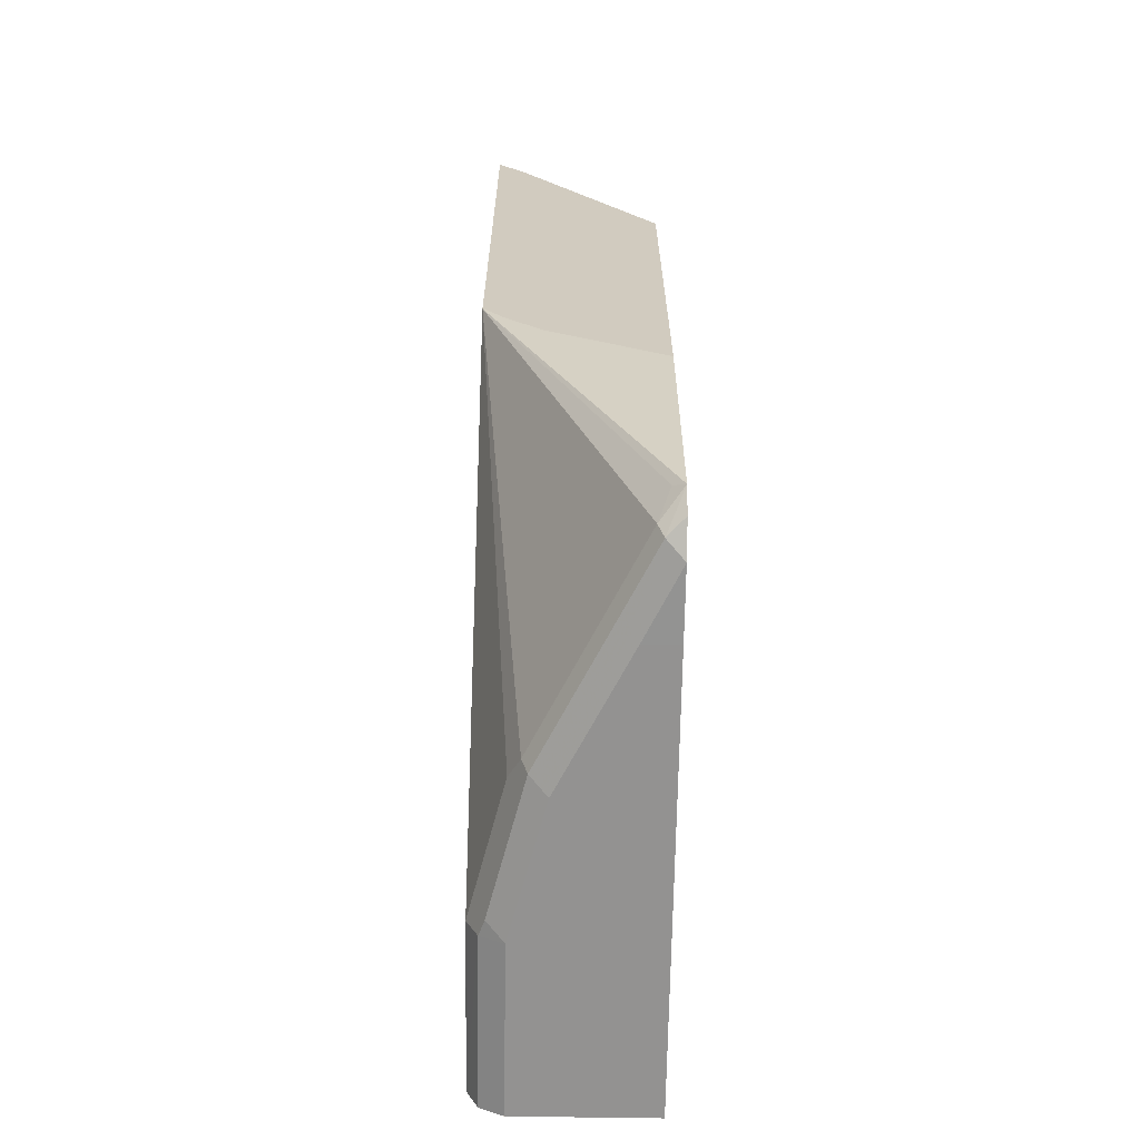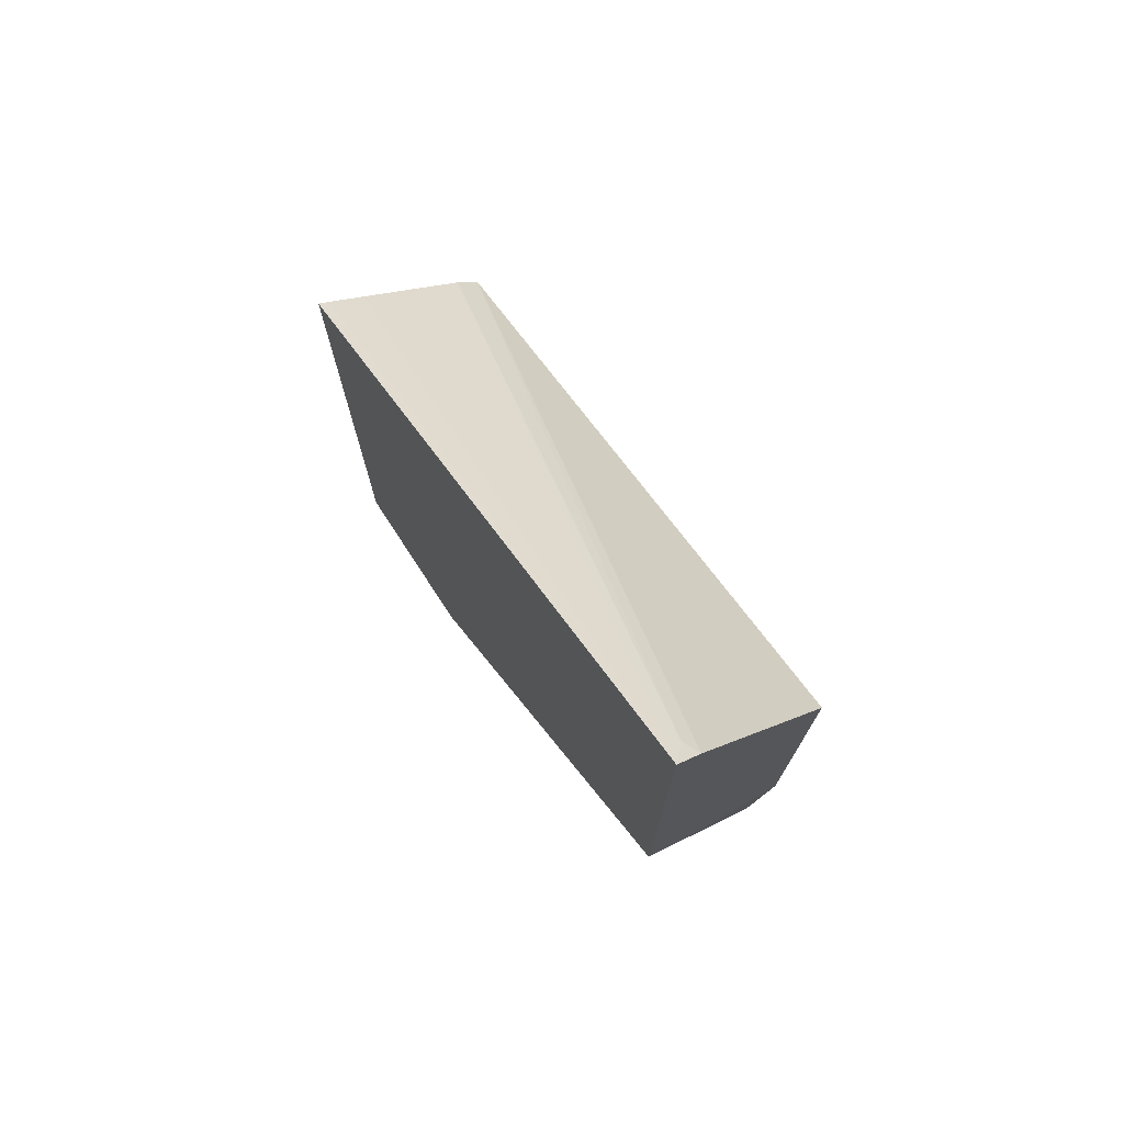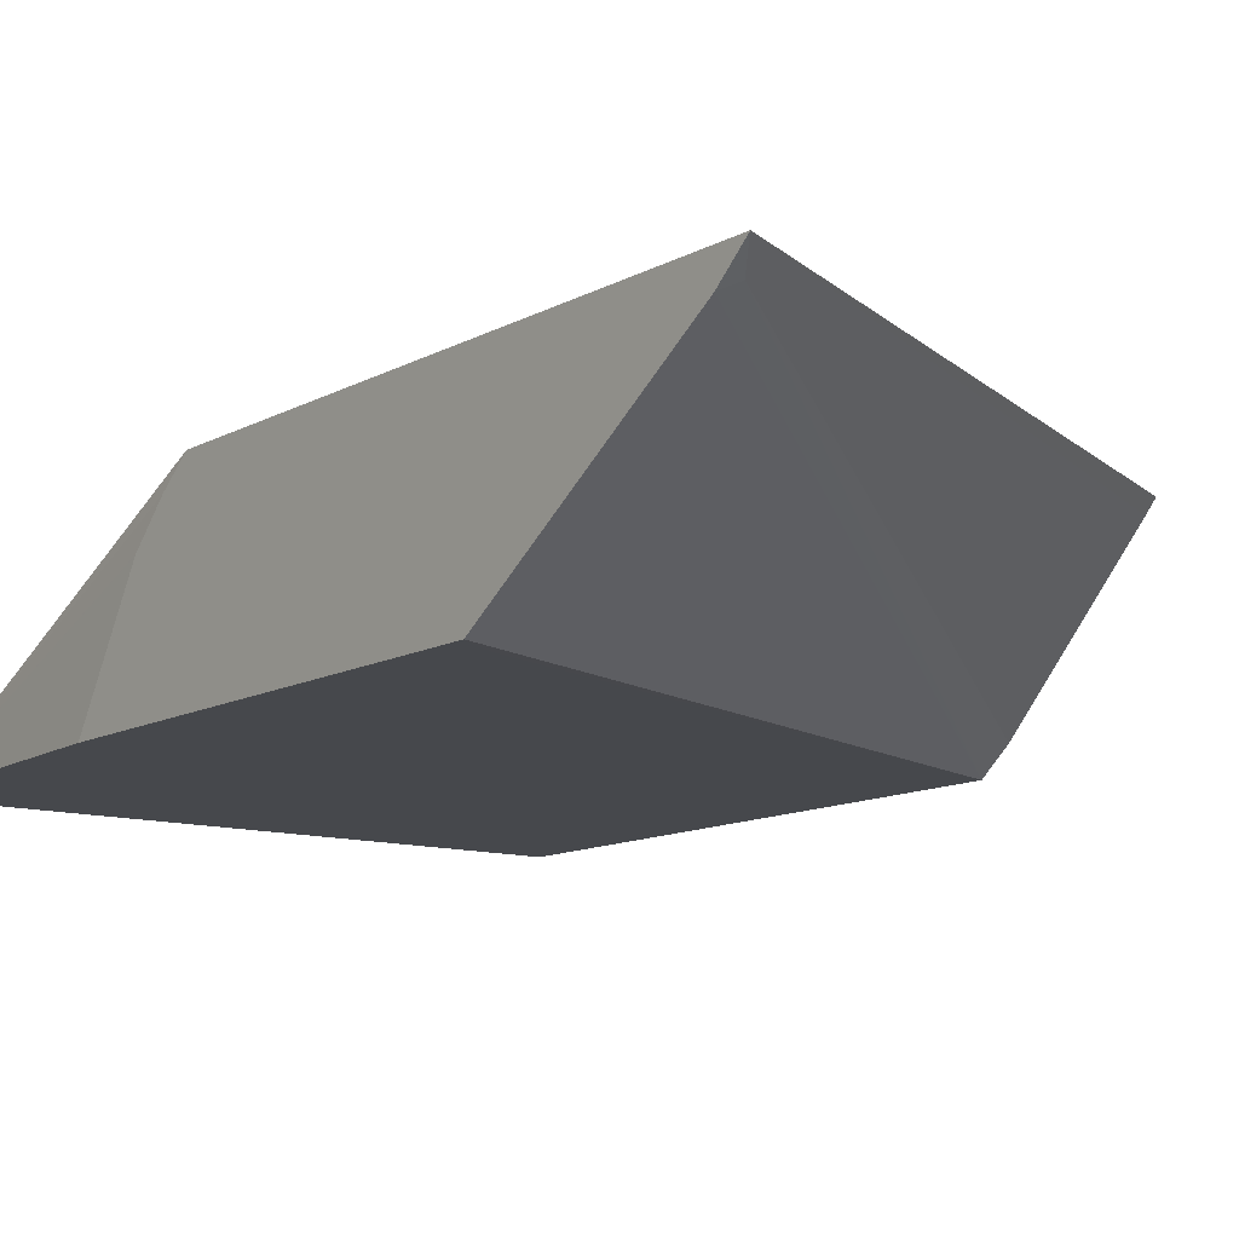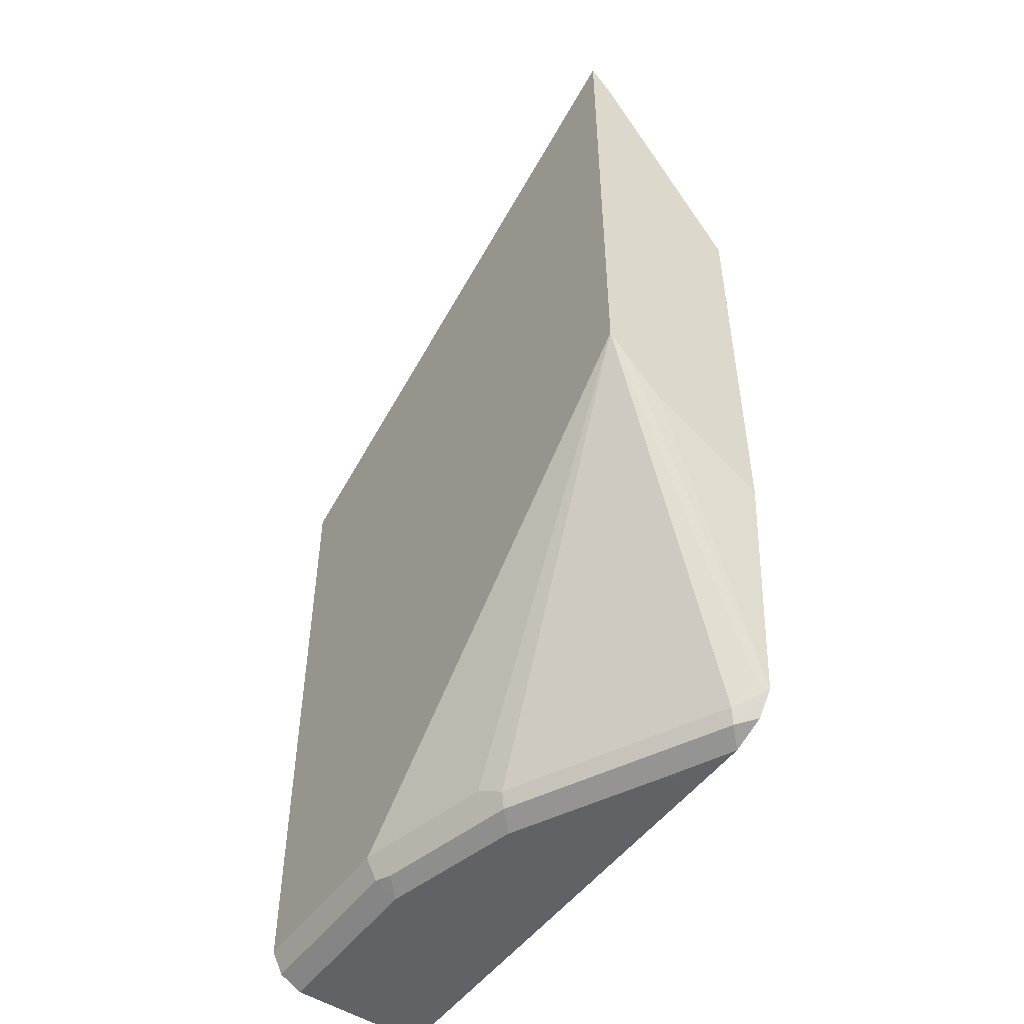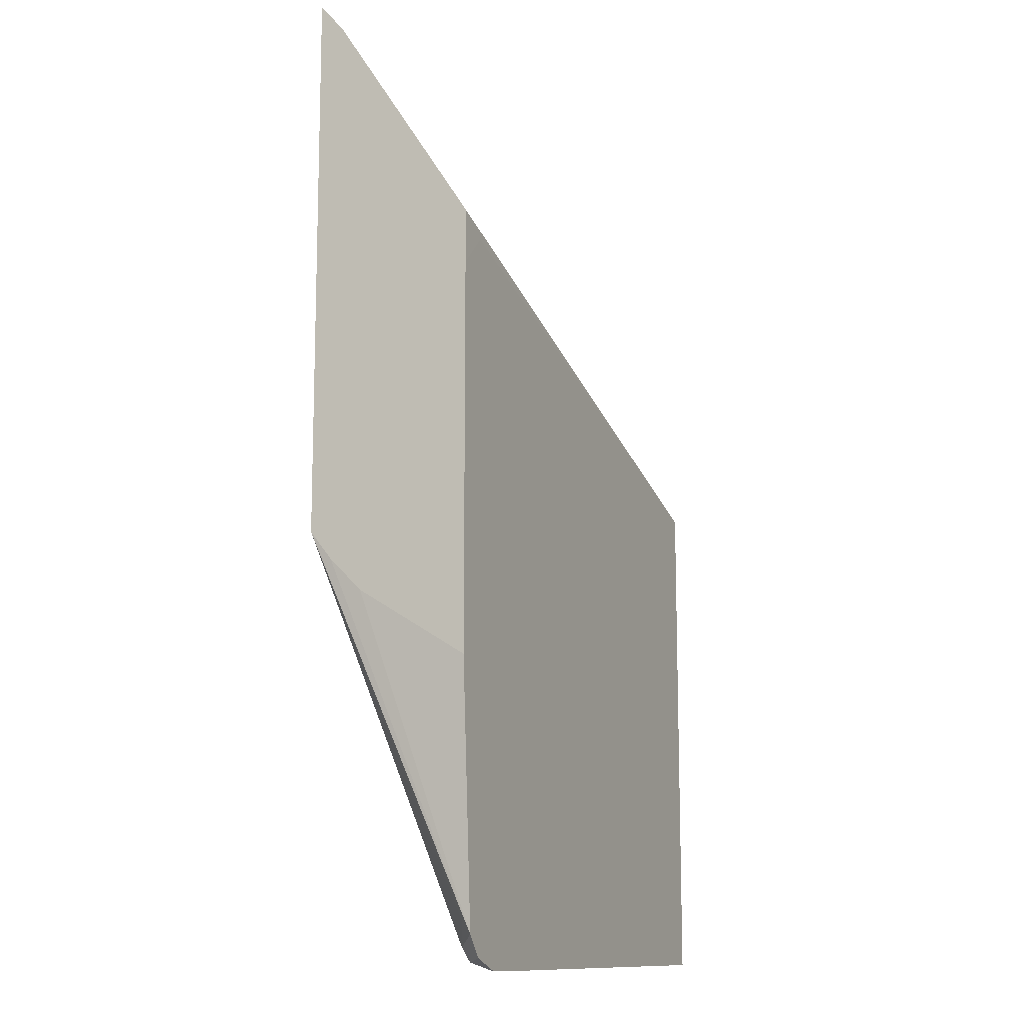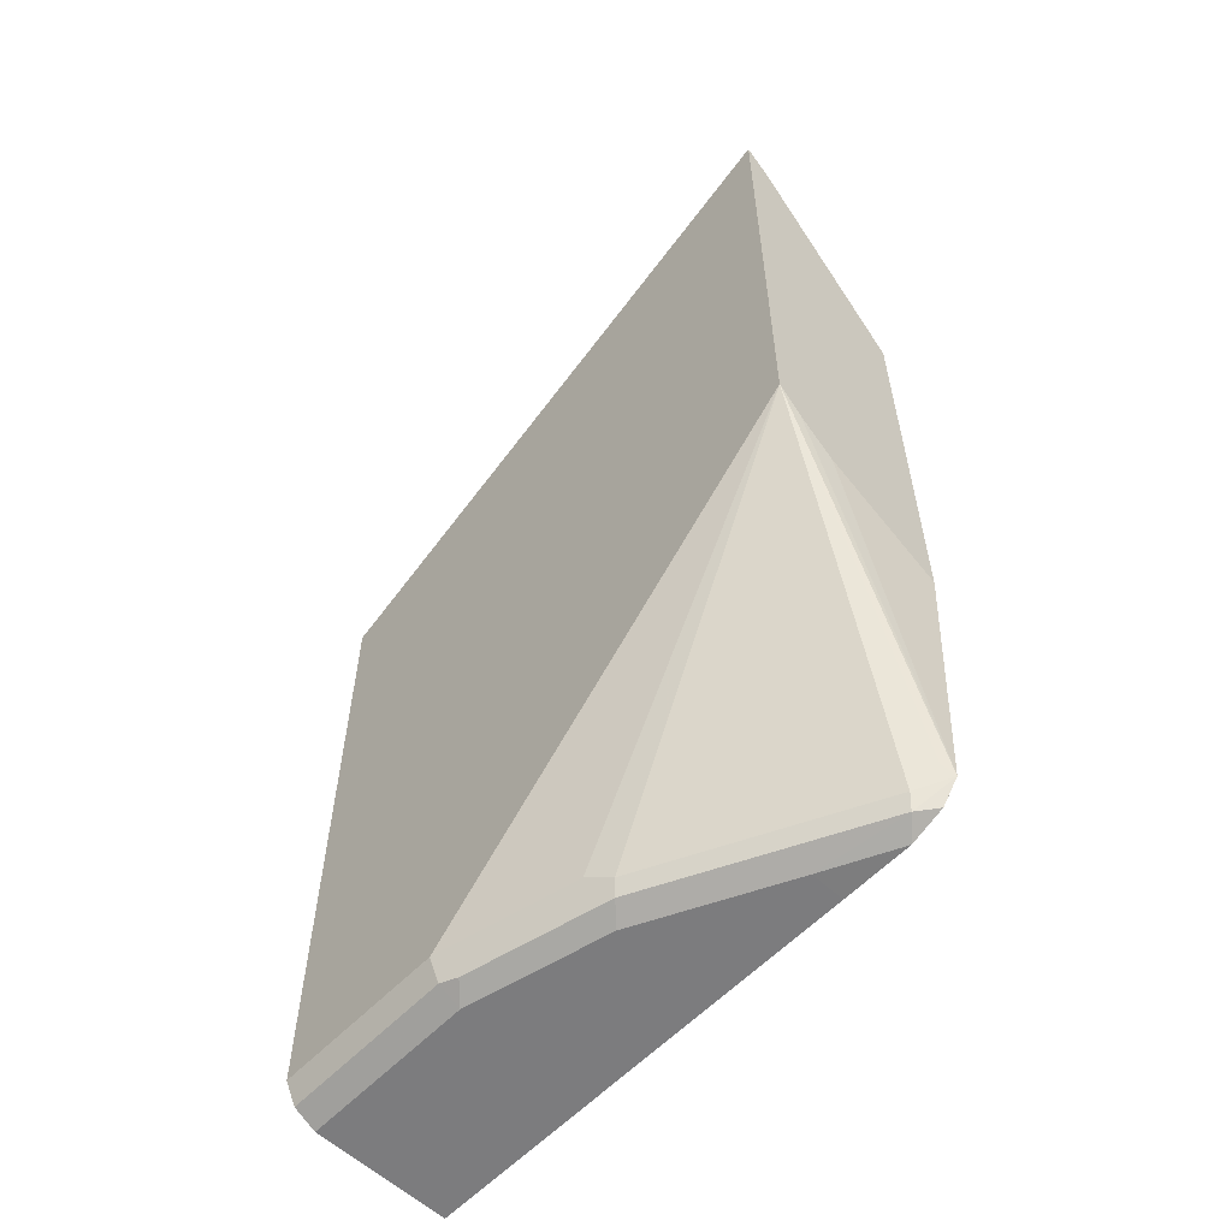
<metadata>
{"format":"obj","ext":"obj","renderer":"f3d","projection":"perspective","resolution":1024,"background":"white","views":[{"elev":-66.4,"azim":89.1,"up":"+Y"},{"elev":75.3,"azim":56.9,"up":"+Y"},{"elev":-11.3,"azim":143.0,"up":"+Z"},{"elev":-50.7,"azim":54.8,"up":"+Y"},{"elev":-11.9,"azim":115.0,"up":"+Y"},{"elev":-58.9,"azim":46.6,"up":"+Y"}]}
</metadata>
<code>
v -0.0008496 -0.3888 0.4474
v 0.2527 -0.3888 0.4474
v -0.0008496 -0.3888 0.5249
v -0.0008496 -0.08737 0.4474
v 0.2919 -0.3887 0.4474
v 0.2527 -0.3888 0.4666
v 0.09722 -0.3888 0.5249
v -0.0008496 -0.3823 0.5379
v -0.0008496 -0.07133 0.4601
v 0.3208 0.1604 0.5347
v 0.3302 0.158 0.5299
v 0.3302 0.03165 0.4475
v 0.3113 0.01979 0.4474
v 0.3013 -0.3839 0.4569
v 0.3108 -0.3816 0.4474
v 0.2139 -0.3888 0.4861
v 0.175 -0.3888 0.5055
v 0.1069 -0.3839 0.5347
v 0.09722 -0.3823 0.5379
v -0.0008496 -0.37 0.5441
v -0.0008496 -0.05186 0.4796
v 0.3302 0.1745 0.5441
v 0.3302 0.0008148 0.4474
v 0.1847 -0.3839 0.5152
v 0.3206 -0.3691 0.4474
v 0.3046 -0.3758 0.4601
v 0.175 -0.3823 0.5184
v 0.09751 -0.3695 0.5442
v 0.09722 -0.3696 0.5442
v -0.0008496 -0.3696 0.5442
v -0.0008496 -0.01297 0.5184
v 0.3302 0.1746 0.5442
v -0.0008496 0.00644 0.5379
v -0.0008496 0.0124 0.5442
v 0.3302 -0.2211 0.4474
v 0.1879 -0.3758 0.5184
v 0.3175 -0.3629 0.4537
v 0.3302 -0.1815 0.5119
v 0.3302 -0.1814 0.5121
v 0.3302 -0.1622 0.5313
v 0.3302 -0.146 0.5442
v 0.175 -0.3694 0.5249
f 19 29 20
f 19 28 29
f 14 36 24
f 19 27 28
f 18 27 19
f 18 24 27
f 17 24 18
f 16 24 17
f 14 24 16
f 14 25 26
f 14 15 25
f 12 23 13
f 11 23 12
f 11 35 23
f 20 29 30
f 11 38 35
f 14 26 36
f 21 31 22
f 26 37 41
f 22 33 34
f 11 39 38
f 36 41 42
f 28 34 30
f 28 32 34
f 28 41 32
f 28 42 41
f 27 42 28
f 26 41 36
f 25 41 37
f 25 40 41
f 25 39 40
f 25 38 39
f 25 35 38
f 25 37 26
f 24 42 27
f 24 36 42
f 22 34 32
f 22 31 33
f 11 40 39
f 28 30 29
f 11 32 41
f 1 23 35
f 1 13 23
f 1 4 13
f 1 9 4
f 1 21 9
f 1 31 21
f 1 33 31
f 1 34 33
f 1 30 34
f 1 20 30
f 1 8 20
f 1 3 8
f 1 7 3
f 1 16 17
f 1 6 16
f 11 41 40
f 1 2 6
f 1 35 25
f 1 25 15
f 1 17 7
f 1 5 2
f 1 15 5
f 11 22 32
f 10 22 11
f 9 21 22
f 8 19 20
f 7 18 19
f 7 17 18
f 6 14 16
f 9 22 10
f 5 14 6
f 4 12 13
f 4 11 12
f 4 10 11
f 4 9 10
f 3 19 8
f 3 7 19
f 5 15 14
f 2 5 6

</code>
